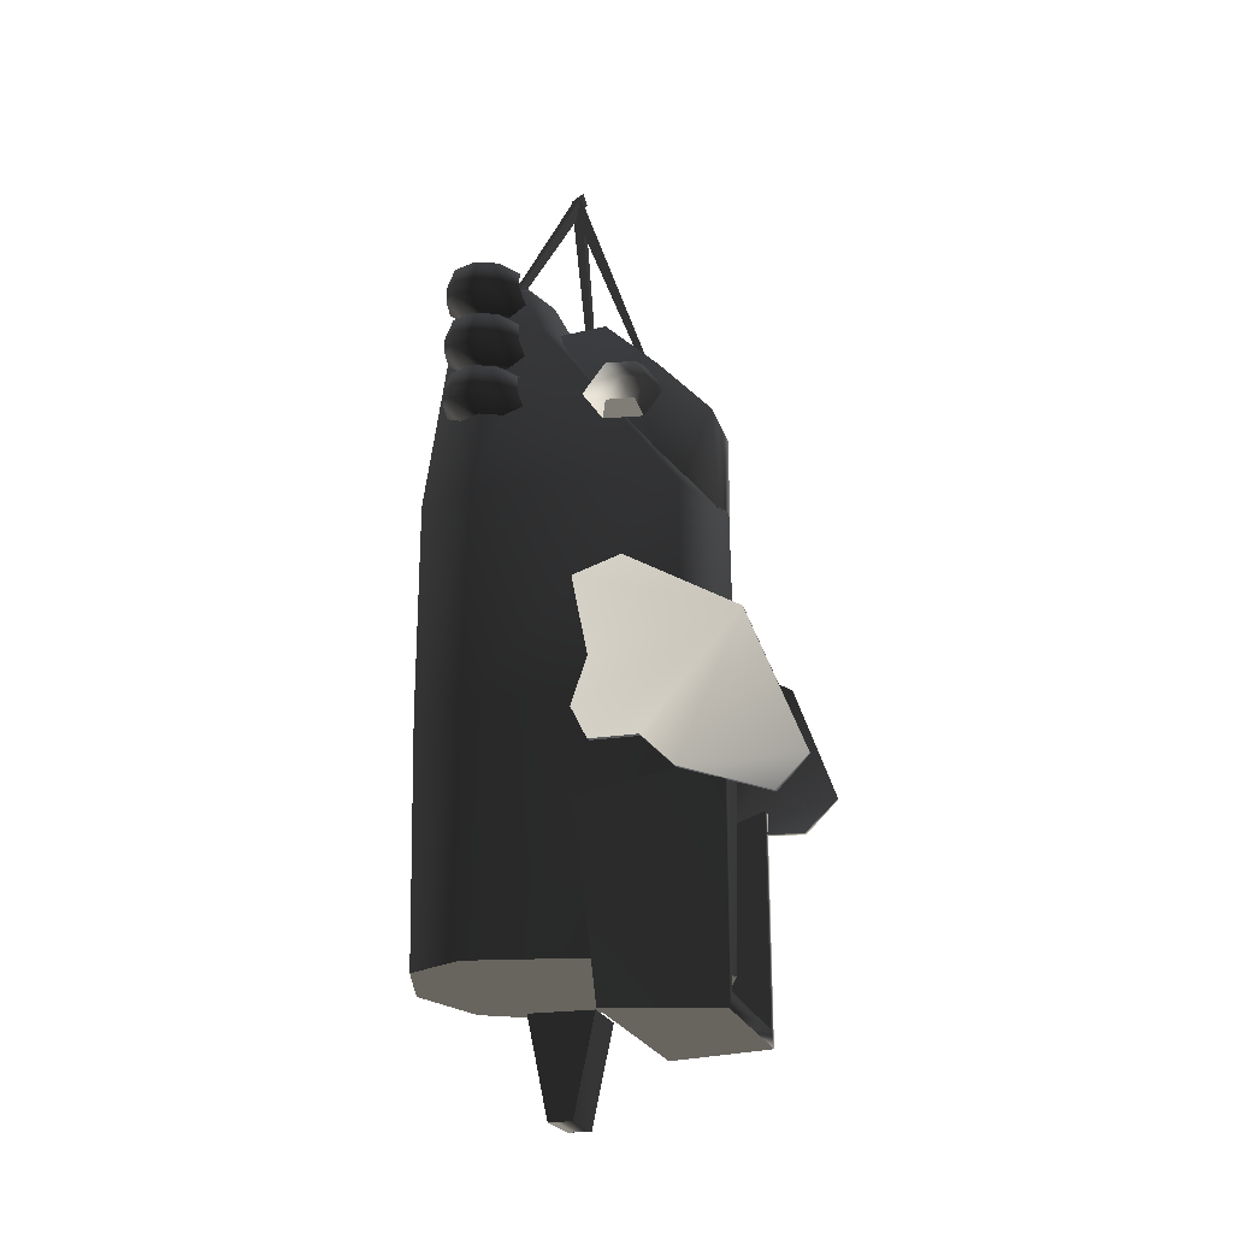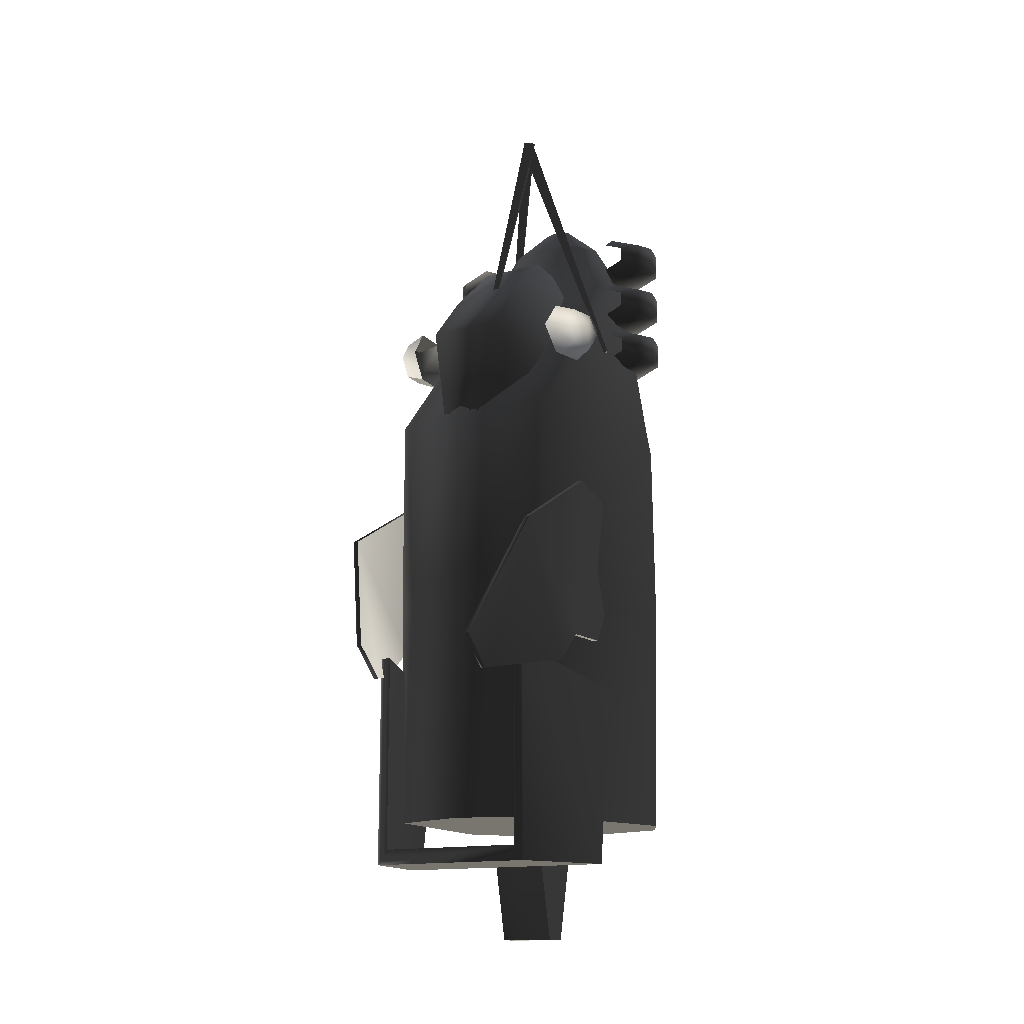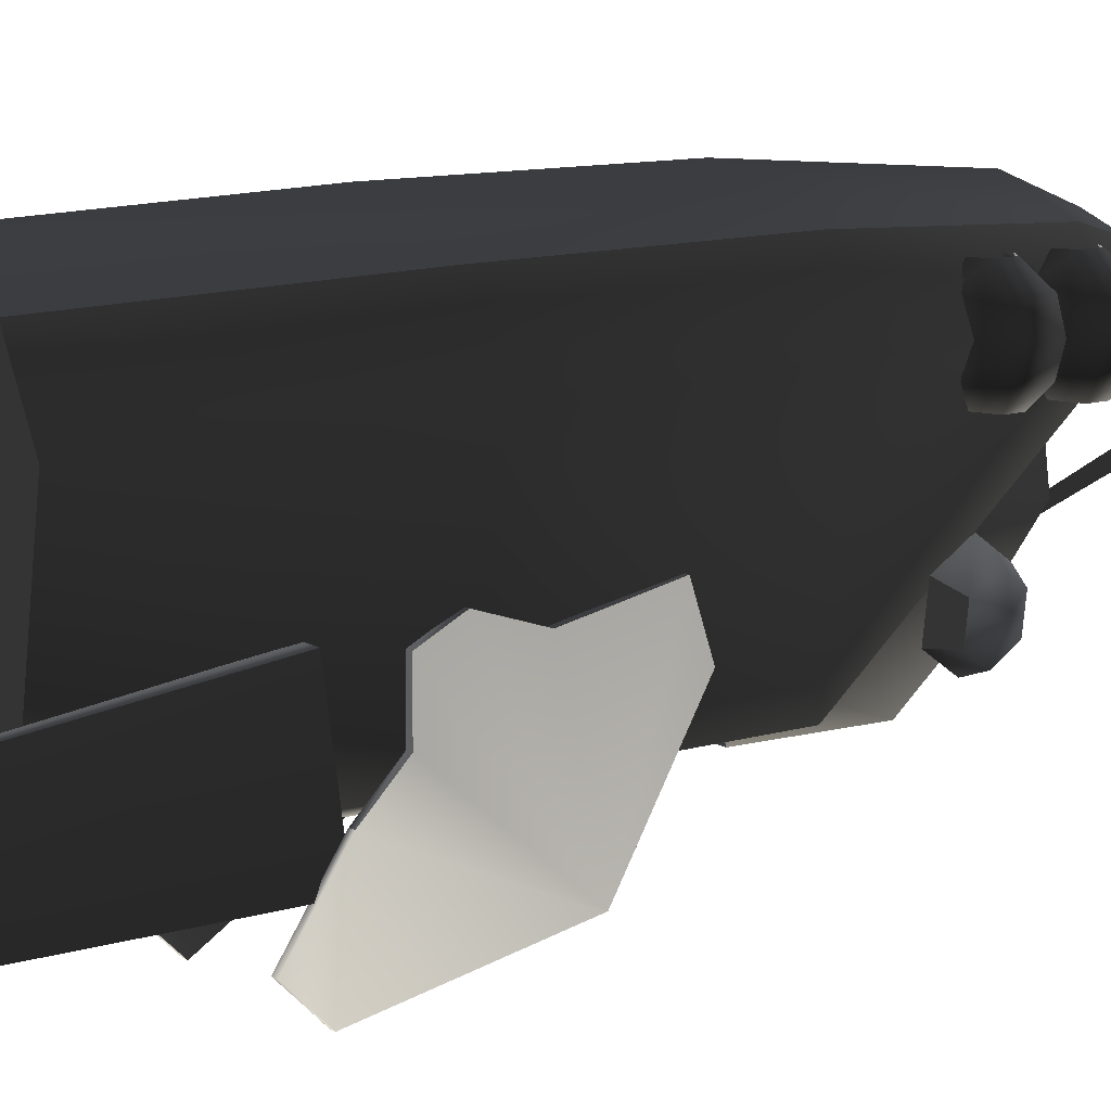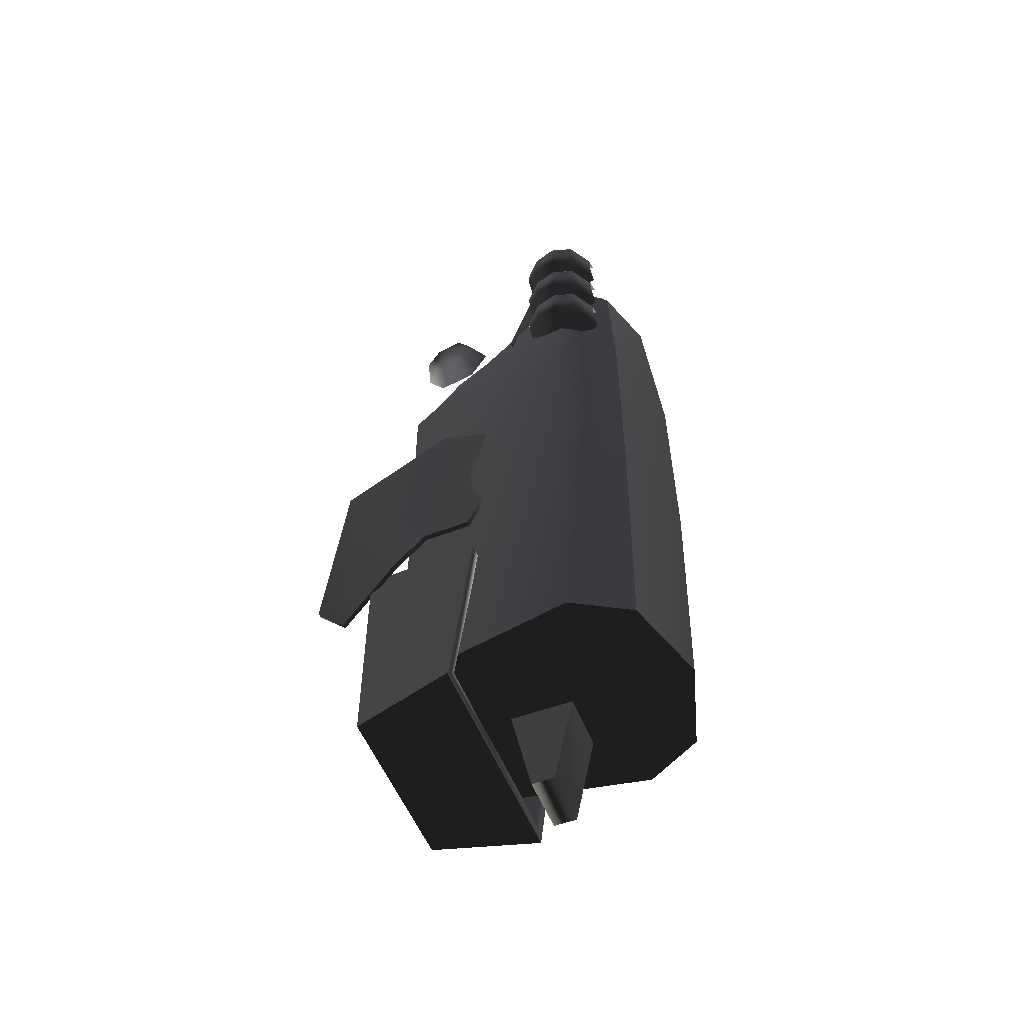
<metadata>
{"format":"obj","ext":"obj","renderer":"f3d","projection":"perspective","resolution":1024,"background":"white","views":[{"elev":-22.3,"azim":-74.4,"up":"+Z"},{"elev":-14.2,"azim":32.3,"up":"+Z"},{"elev":11.9,"azim":-125.5,"up":"+Y"},{"elev":-53.9,"azim":111.6,"up":"+Z"}]}
</metadata>
<code>
v  -0.2666 -0.6449 0.4511
v  -0.1333 -0.9519 0.6046
v  -0.2309 -0.9317 1.226
v  -0.4618 -0.4 0.6972
v  -0.2666 -0.6036 1.567
v  -0.5332 -0.06545 1.034
v  -0.2309 -0.2626 1.899
v  -0.4618 0.2691 1.37
v  -0.1333 0.207 1.921
v  -0.2666 0.514 1.616
v  0.2309 -0.2626 1.899
v  0.4618 0.2691 1.37
v  0.2666 0.514 1.616
v  0.1333 0.207 1.921
v  0.2666 -0.6036 1.567
v  0.5332 -0.06545 1.034
v  0.2309 -0.9317 1.226
v  0.4618 -0.4 0.6972
v  0.1333 -0.9519 0.6046
v  0.2666 -0.6449 0.4511
v  -0.5759 0.7575 -2.223
v  -0.7861 0.3886 -2.223
v  -0.8124 0.4016 -0.7247
v  -0.5952 0.7829 -0.7247
v  -0.5952 -0.7829 -0.7247
v  -0.7707 0.4016 0.6144
v  -0.5952 -0.7829 0.6144
v  -0.5759 -0.7575 -2.223
v  0 -0.9945 -0.7247
v  0 -0.9762 0.6144
v  -0.4307 0.1051 1.841
v  -0.5952 0.7829 0.6144
v  -0.5687 0.4016 1.841
v  0 -0.04847 1.841
v  -0.2571 0.2362 2.216
v  0 0.1458 2.216
v  -0.4011 0.6955 1.841
v  -0.3423 0.4118 2.216
v  -0.2417 0.5948 2.216
v  0 -0.9622 -2.223
v  0.5759 -0.7575 -2.223
v  0.5952 -0.7829 -0.7247
v  0.8124 0.4016 -0.7247
v  0.5952 -0.7829 0.6144
v  0.7707 0.4016 0.6144
v  0.7861 0.3886 -2.223
v  0.5952 0.7829 -0.7247
v  0.5952 0.7829 0.6144
v  0.5687 0.4016 1.841
v  0.4011 0.6955 1.841
v  0.4307 0.1051 1.841
v  0.3423 0.4118 2.216
v  0.2417 0.5948 2.216
v  0.2571 0.2362 2.216
v  0.5759 0.7575 -2.223
v  0 0.8318 1.841
v  0 0.6757 2.216
v  0 0.9486 0.6144
v  0 0.9636 -0.7247
v  0 0.9324 -2.223
v  0 0.4857 2.416
v  0.07351 0.4596 2.416
v  -0.07351 0.4596 2.416
v  -0.1003 0.4013 2.416
v  -0.07351 0.3783 2.416
v  0 0.35 2.416
v  0.07351 0.3783 2.416
v  0.1003 0.4013 2.416
v  -0.186 0.07215 -3.005
v  -0.186 0.2 -2.4
v  0.186 0.2 -2.4
v  0.186 0.07215 -3.005
v  -0.186 -0.2 -2.4
v  -0.186 -0.0733 -3.005
v  0.186 -0.0733 -3.005
v  0.186 -0.2 -2.4
v  0.01798 -0.6664 1.182
v  0.003693 -0.6448 1.174
v  0.004513 0.03959 2.974
v  0.05213 -0.03258 3
v  -0.01059 -0.6664 1.182
v  -0.0431 -0.03258 3
v  -5.863e-07 0.6405 4.753
v  9.637e-07 0.6405 4.753
v  -5.863e-07 0.6405 4.753
v  -5.863e-07 0.6405 4.753
v  -2.136e-06 0.6405 4.753
v  -5.863e-07 0.6405 4.753
v  0.6672 -0.01253 1.209
v  0.6537 0.01051 1.204
v  -0.003901 0.03813 3.013
v  0.04084 -0.03867 3.029
v  0.6403 -0.01253 1.199
v  -0.04865 -0.03867 2.997
v  -0.6471 -0.001575 4.776
v  -0.6471 -0.001575 4.776
v  -0.6471 -0.001576 4.776
v  -0.6471 -0.001574 4.776
v  -0.6471 -0.001575 4.776
v  -0.6471 -0.001575 4.776
v  -0.5861 0.6336 1.328
v  -0.5968 0.6553 1.34
v  0.02588 0.02278 3.049
v  0.06164 -0.04939 3.008
v  -0.6129 0.6336 1.337
v  -0.02785 -0.04939 3.04
v  0.6243 -0.6552 4.697
v  0.6243 -0.6552 4.697
v  0.6243 -0.6552 4.697
v  0.6243 -0.6551 4.697
v  0.6243 -0.6552 4.697
v  0.6243 -0.6552 4.697
v  -0.7461 -0.4082 1.341
v  -0.7576 -0.3214 1.219
v  -0.7926 -0.5027 1.219
v  -0.7461 -0.4082 1.097
v  -0.7231 -0.5817 1.341
v  -0.7231 -0.5817 1.097
v  -0.7116 -0.6685 1.219
v  -0.6109 -0.3537 1.392
v  -0.6272 -0.231 1.219
v  -0.5784 -0.5991 1.046
v  -0.5621 -0.7218 1.219
v  -0.5784 -0.5991 1.392
v  -0.6109 -0.3537 1.046
v  0.7926 -0.5027 1.219
v  0.7576 -0.3214 1.219
v  0.7461 -0.4082 1.341
v  0.7231 -0.5817 1.341
v  0.7461 -0.4082 1.097
v  0.7231 -0.5817 1.097
v  0.7116 -0.6685 1.219
v  0.6272 -0.231 1.219
v  0.6109 -0.3537 1.392
v  0.5621 -0.7218 1.219
v  0.5784 -0.5991 1.046
v  0.5784 -0.5991 1.392
v  0.6109 -0.3537 1.046
v  0.6754 -0.3739 -2.421
v  0.6754 -0.2338 -1.342
v  0.7719 -0.2338 -1.342
v  0.7719 -0.3739 -2.521
v  0.5044 -1.047 -2.421
v  0.5044 -1.047 -1.117
v  -0.7719 -0.3739 -2.521
v  -0.6754 -0.3739 -2.421
v  -0.7719 -0.2338 -1.342
v  -0.6754 -0.2338 -1.342
v  -0.5765 -1.047 -1.117
v  -0.5044 -1.047 -1.117
v  -0.5765 -1.047 -2.521
v  -0.5044 -1.047 -2.421
v  0.5765 -1.047 -2.521
v  0.5765 -1.047 -1.117
v  0.6888 -0.6 -1
v  0.6888 -0.3 -1
v  0.7238 -0.3 -1
v  0.6888 -0.2 -0.8
v  0.7238 -0.2 -0.8
v  0.7238 -0.6 -1
v  0.6888 -0.8 -1.2
v  0.7238 -0.8 -1.2
v  0.4134 -1.3 -1.3
v  0.6888 -0.3 -0.5
v  0.7238 -0.3 -0.5
v  0.6888 -0.2 0
v  0.7238 -0.2 0
v  0.6888 -0.5 0.1
v  0.7238 -0.5 0.1
v  0.6888 -1.2 -0.3
v  0.7238 -1.2 -0.3
v  0.4134 -1.5 -1.1
v  0.4484 -1.5 -1.1
v  0.4484 -1.3 -1.3
v  -0.7238 -0.6 -1
v  -0.7238 -0.3 -1
v  -0.6888 -0.3 -1
v  -0.6888 -0.6 -1
v  -0.6888 -0.2 -0.8
v  -0.7238 -0.2 -0.8
v  -0.7238 -0.8 -1.2
v  -0.6888 -0.8 -1.2
v  -0.4484 -1.3 -1.3
v  -0.4134 -1.3 -1.3
v  -0.7238 -0.3 -0.5
v  -0.6888 -0.3 -0.5
v  -0.7238 -0.2 0
v  -0.6888 -0.2 0
v  -0.7238 -0.5 0.1
v  -0.6888 -0.5 0.1
v  -0.7238 -1.2 -0.3
v  -0.6888 -1.2 -0.3
v  -0.4134 -1.5 -1.1
v  -0.4484 -1.5 -1.1
v  0.5714 0.1553 2.122
v  0.7013 0.1553 2.072
v  0.7964 0.2595 2.109
v  0.5714 0.2595 2.194
v  0.8312 0.4018 2.122
v  0.7964 0.2595 1.937
v  0.8312 0.4018 1.924
v  0.5714 0.4018 2.221
v  0.7964 0.5441 2.109
v  0.7964 0.5441 1.937
v  0.5714 0.5441 2.194
v  0.6554 0.6483 1.973
v  0.6554 0.6483 2.072
v  0.5714 0.5441 1.852
v  0.5714 0.6483 1.924
v  0.5714 0.4018 1.825
v  0.5714 0.2595 1.852
v  0.7013 0.1553 1.973
v  0.5714 0.1553 1.924
v  0.5714 0.6483 2.122
v  0.5714 0.1553 1.764
v  0.7013 0.1553 1.715
v  0.7964 0.2595 1.751
v  0.5714 0.2595 1.837
v  0.8312 0.4018 1.764
v  0.7964 0.2595 1.58
v  0.8312 0.4018 1.567
v  0.5714 0.4018 1.863
v  0.7964 0.5441 1.751
v  0.7964 0.5441 1.58
v  0.5714 0.5441 1.837
v  0.6554 0.6483 1.616
v  0.6554 0.6483 1.715
v  0.5714 0.5441 1.494
v  0.5714 0.6483 1.567
v  0.5714 0.4018 1.468
v  0.5714 0.2595 1.494
v  0.7013 0.1553 1.616
v  0.5714 0.1553 1.567
v  0.5714 0.6483 1.764
v  0.5714 0.1553 1.404
v  0.7013 0.1553 1.354
v  0.7964 0.2595 1.391
v  0.5714 0.2595 1.476
v  0.8312 0.4018 1.404
v  0.7964 0.2595 1.219
v  0.8312 0.4018 1.206
v  0.5714 0.4018 1.503
v  0.7964 0.5441 1.391
v  0.7964 0.5441 1.219
v  0.5714 0.5441 1.476
v  0.6554 0.6483 1.256
v  0.6554 0.6483 1.354
v  0.5714 0.6483 1.404
v  0.5714 0.6483 1.206
v  0.5714 0.5441 1.134
v  0.5714 0.4018 1.107
v  0.5714 0.2595 1.134
v  0.7013 0.1553 1.256
v  0.5714 0.1553 1.206
v  -0.5714 0.2595 2.194
v  -0.7964 0.2595 2.109
v  -0.7013 0.1553 2.072
v  -0.5714 0.1553 2.122
v  -0.5714 0.4018 2.221
v  -0.8312 0.4018 2.122
v  -0.7964 0.2595 1.937
v  -0.7013 0.1553 1.973
v  -0.5714 0.5441 2.194
v  -0.7964 0.5441 2.109
v  -0.8312 0.4018 1.924
v  -0.6554 0.6483 2.072
v  -0.7964 0.5441 1.937
v  -0.5714 0.6483 2.122
v  -0.5714 0.4018 1.825
v  -0.5714 0.2595 1.852
v  -0.5714 0.5441 1.852
v  -0.6554 0.6483 1.973
v  -0.5714 0.6483 1.924
v  -0.5714 0.1553 1.924
v  -0.5714 0.2595 1.837
v  -0.7964 0.2595 1.751
v  -0.7013 0.1553 1.715
v  -0.5714 0.1553 1.764
v  -0.5714 0.4018 1.863
v  -0.8312 0.4018 1.764
v  -0.7964 0.2595 1.58
v  -0.7013 0.1553 1.616
v  -0.5714 0.5441 1.837
v  -0.7964 0.5441 1.751
v  -0.8312 0.4018 1.567
v  -0.6554 0.6483 1.715
v  -0.7964 0.5441 1.58
v  -0.5714 0.6483 1.764
v  -0.5714 0.4018 1.468
v  -0.5714 0.2595 1.494
v  -0.5714 0.5441 1.494
v  -0.6554 0.6483 1.616
v  -0.5714 0.6483 1.567
v  -0.5714 0.1553 1.567
v  -0.5714 0.2595 1.476
v  -0.7964 0.2595 1.391
v  -0.7013 0.1553 1.354
v  -0.5714 0.1553 1.404
v  -0.5714 0.4018 1.503
v  -0.8312 0.4018 1.404
v  -0.7964 0.2595 1.219
v  -0.7013 0.1553 1.256
v  -0.5714 0.5441 1.476
v  -0.7964 0.5441 1.391
v  -0.8312 0.4018 1.206
v  -0.6554 0.6483 1.354
v  -0.7964 0.5441 1.219
v  -0.5714 0.6483 1.404
v  -0.5714 0.4018 1.107
v  -0.5714 0.2595 1.134
v  -0.5714 0.5441 1.134
v  -0.6554 0.6483 1.256
v  -0.5714 0.6483 1.206
v  -0.5714 0.1553 1.206
g frm-fuselg
f 1 2 3
f 1 3 4
f 4 3 5
f 4 5 6
f 6 5 7
f 6 7 8
f 8 7 9
f 8 9 10
f 11 12 13
f 11 13 14
f 15 16 12
f 15 12 11
f 17 18 16
f 17 16 15
f 19 20 18
f 19 18 17
f 2 19 17
f 2 17 3
f 21 22 23
f 21 23 24
f 22 25 23
f 24 23 26
f 23 25 27
f 23 27 26
f 22 28 25
f 28 29 25
f 25 29 30
f 25 30 27
f 26 27 31
f 24 26 32
f 32 26 33
f 26 31 33
f 27 34 31
f 33 31 35
f 31 34 36
f 31 36 35
f 32 33 37
f 37 33 38
f 33 35 38
f 37 38 39
f 27 30 34
f 28 40 29
f 40 41 42
f 40 42 29
f 41 43 42
f 29 42 44
f 42 43 45
f 42 45 44
f 41 46 43
f 46 47 43
f 43 47 48
f 43 48 45
f 44 45 49
f 45 48 50
f 45 50 49
f 29 44 30
f 44 49 51
f 51 49 52
f 49 50 53
f 49 53 52
f 30 44 51
f 30 51 34
f 34 51 54
f 51 52 54
f 34 54 36
f 46 55 47
f 3 17 15
f 3 15 5
f 5 15 11
f 5 11 7
f 7 11 14
f 7 14 9
g frm-fuselg
f 50 56 57
f 50 57 53
f 56 39 57
f 56 37 39
f 48 58 56
f 48 56 50
f 58 37 56
f 58 32 37
f 47 59 58
f 47 58 48
f 59 32 58
f 59 24 32
f 55 60 59
f 55 59 47
f 60 24 59
f 60 21 24
g frm-fuselg
f 53 57 61
f 53 61 62
f 57 63 61
f 61 63 64
f 61 64 65
f 61 65 66
f 61 66 67
f 61 67 68
f 61 68 62
f 57 39 63
f 39 64 63
f 39 38 64
f 38 65 64
f 38 35 65
f 35 66 65
f 35 36 66
f 36 67 66
f 36 54 67
f 54 68 67
f 54 52 68
f 52 62 68
f 52 53 62
g frm-fuselg
f 55 46 41
f 55 41 40
f 55 40 28
f 55 28 22
f 55 22 21
f 55 21 60
g frm-rfuselg
f 69 70 71
f 69 71 72
f 73 74 75
f 73 75 76
f 74 69 72
f 74 72 75
f 71 76 75
f 71 75 72
f 69 74 73
f 69 73 70
g frm-tantenn
f 77 78 79
f 77 79 80
f 78 81 82
f 78 82 79
f 81 77 80
f 81 80 82
f 77 81 78
f 79 82 80
g frm-SSt
f 83 84 85
f 84 83 86
f 87 83 85
f 83 87 86
f 88 87 85
f 87 88 86
f 84 88 85
f 88 84 86
g frm-rantenn
f 89 90 91
f 89 91 92
f 90 93 94
f 90 94 91
f 93 89 92
f 93 92 94
f 89 93 90
f 91 94 92
g frm-SSr
f 95 96 97
f 96 95 98
f 99 95 97
f 95 99 98
f 100 99 97
f 99 100 98
f 96 100 97
f 100 96 98
g frm-lantenn
f 101 102 103
f 101 103 104
f 102 105 106
f 102 106 103
f 105 101 104
f 105 104 106
f 101 105 102
f 103 106 104
g frm-SSl
f 107 108 109
f 108 107 110
f 111 107 109
f 107 111 110
f 112 111 109
f 111 112 110
f 108 112 109
f 112 108 110
g frm-arfuselg
f 113 114 115
f 114 116 115
f 117 113 115
f 116 118 115
f 119 117 115
f 118 119 115
f 120 114 113
f 120 121 114
f 122 123 119
f 122 119 118
f 123 117 119
f 123 124 117
f 121 125 116
f 121 116 114
g frm-arfuselg
f 125 118 116
f 124 120 113
f 124 113 117
f 125 122 118
g frm-lafuselg
f 126 127 128
f 126 128 129
f 126 130 127
f 126 131 130
f 126 129 132
f 126 132 131
f 128 133 134
f 128 127 133
f 131 132 135
f 131 135 136
f 132 137 135
f 132 129 137
f 127 130 138
f 127 138 133
f 130 136 138
f 130 131 136
f 129 128 134
f 129 134 137
g frm-rbfuselg
f 139 140 141
f 139 141 142
f 143 140 139
f 143 144 140
f 139 142 145
f 145 146 139
f 145 147 148
f 145 148 146
f 148 147 149
f 148 149 150
f 147 145 151
f 147 151 149
f 152 149 151
f 145 142 153
f 145 153 151
f 142 141 154
f 142 154 153
f 153 144 143
f 141 140 144
f 141 144 154
f 153 154 144
f 152 150 149
f 143 152 151
f 143 151 153
f 143 139 146
f 143 146 152
f 148 150 152
f 148 152 146
g frm-lwingz
f 155 156 157
f 156 158 159
f 156 159 157
f 155 157 160
f 161 155 160
f 161 160 162
f 163 161 162
f 158 164 165
f 158 165 159
f 164 166 167
f 164 167 165
f 166 168 169
f 166 169 167
f 168 170 171
f 170 172 173
f 168 171 169
f 170 173 171
f 172 163 174
f 172 174 173
f 163 162 174
f 161 163 172
f 161 172 170
f 170 155 161
f 170 168 166
f 170 166 164
f 170 164 158
f 170 158 156
f 170 156 155
f 171 173 174
f 171 174 162
f 160 169 171
f 160 171 162
f 160 167 169
f 160 157 159
f 160 159 165
f 160 165 167
g frm-rwingz
f 175 176 177
f 175 177 178
f 176 179 177
f 176 180 179
f 181 175 178
f 181 178 182
f 183 181 182
f 183 182 184
f 180 185 186
f 180 186 179
f 185 187 188
f 185 188 186
f 187 189 190
f 187 190 188
f 189 191 192
f 189 192 190
f 191 193 192
f 191 194 193
f 194 183 184
f 194 184 193
f 192 193 184
f 192 184 182
f 178 190 192
f 178 192 182
f 178 188 190
f 178 177 179
f 178 179 186
f 178 186 188
f 181 183 194
f 181 194 191
f 191 175 181
f 191 189 187
f 191 187 185
f 191 185 180
f 191 180 176
f 191 176 175
g frm-tafuselg1
f 195 196 197
f 195 197 198
f 198 197 199
f 197 200 201
f 197 201 199
f 196 200 197
f 198 199 202
f 202 199 203
f 199 201 204
f 199 204 203
f 202 203 205
f 203 204 206
f 203 206 207
f 205 203 207
f 204 208 209
f 204 209 206
f 201 208 204
f 201 210 208
f 200 210 201
f 200 211 210
f 212 211 200
f 196 212 200
f 212 213 211
f 205 207 214
f 215 216 217
f 215 217 218
f 218 217 219
f 217 220 221
f 217 221 219
f 216 220 217
f 218 219 222
f 222 219 223
f 219 221 224
f 219 224 223
f 222 223 225
f 223 224 226
f 223 226 227
f 225 223 227
f 224 228 229
f 224 229 226
f 221 228 224
f 221 230 228
f 220 230 221
f 220 231 230
f 232 231 220
f 216 232 220
f 232 233 231
f 225 227 234
f 235 236 237
f 235 237 238
f 238 237 239
f 237 240 241
f 237 241 239
f 236 240 237
f 238 239 242
f 242 239 243
f 239 241 244
f 239 244 243
f 242 243 245
f 243 244 246
f 243 246 247
f 245 243 247
f 245 247 248
f 244 249 246
f 244 250 249
f 241 250 244
f 241 251 250
f 240 251 241
f 240 252 251
f 253 252 240
f 236 253 240
f 253 254 252
f 255 256 257
f 255 257 258
f 259 256 255
f 259 260 256
f 260 261 256
f 256 261 262
f 256 262 257
f 263 264 260
f 263 260 259
f 264 265 260
f 260 265 261
f 266 267 264
f 264 267 265
f 268 266 264
f 268 264 263
f 267 269 265
f 265 269 270
f 265 270 261
f 267 271 269
f 272 273 271
f 272 271 267
f 266 272 267
f 261 270 274
f 261 274 262
f 275 276 277
f 275 277 278
f 279 276 275
f 279 280 276
f 280 281 276
f 276 281 282
f 276 282 277
f 283 284 280
f 283 280 279
f 284 285 280
f 280 285 281
f 286 287 284
f 284 287 285
f 288 286 284
f 288 284 283
f 287 289 285
f 285 289 290
f 285 290 281
f 287 291 289
f 292 293 291
f 292 291 287
f 286 292 287
f 281 290 294
f 281 294 282
f 295 296 297
f 295 297 298
f 299 296 295
f 299 300 296
f 300 301 296
f 296 301 302
f 296 302 297
f 303 304 300
f 303 300 299
f 304 305 300
f 300 305 301
f 306 307 304
f 304 307 305
f 308 306 304
f 308 304 303
f 307 309 305
f 305 309 310
f 305 310 301
f 307 311 309
f 312 313 311
f 312 311 307
f 306 312 307
f 301 310 314
f 301 314 302

</code>
